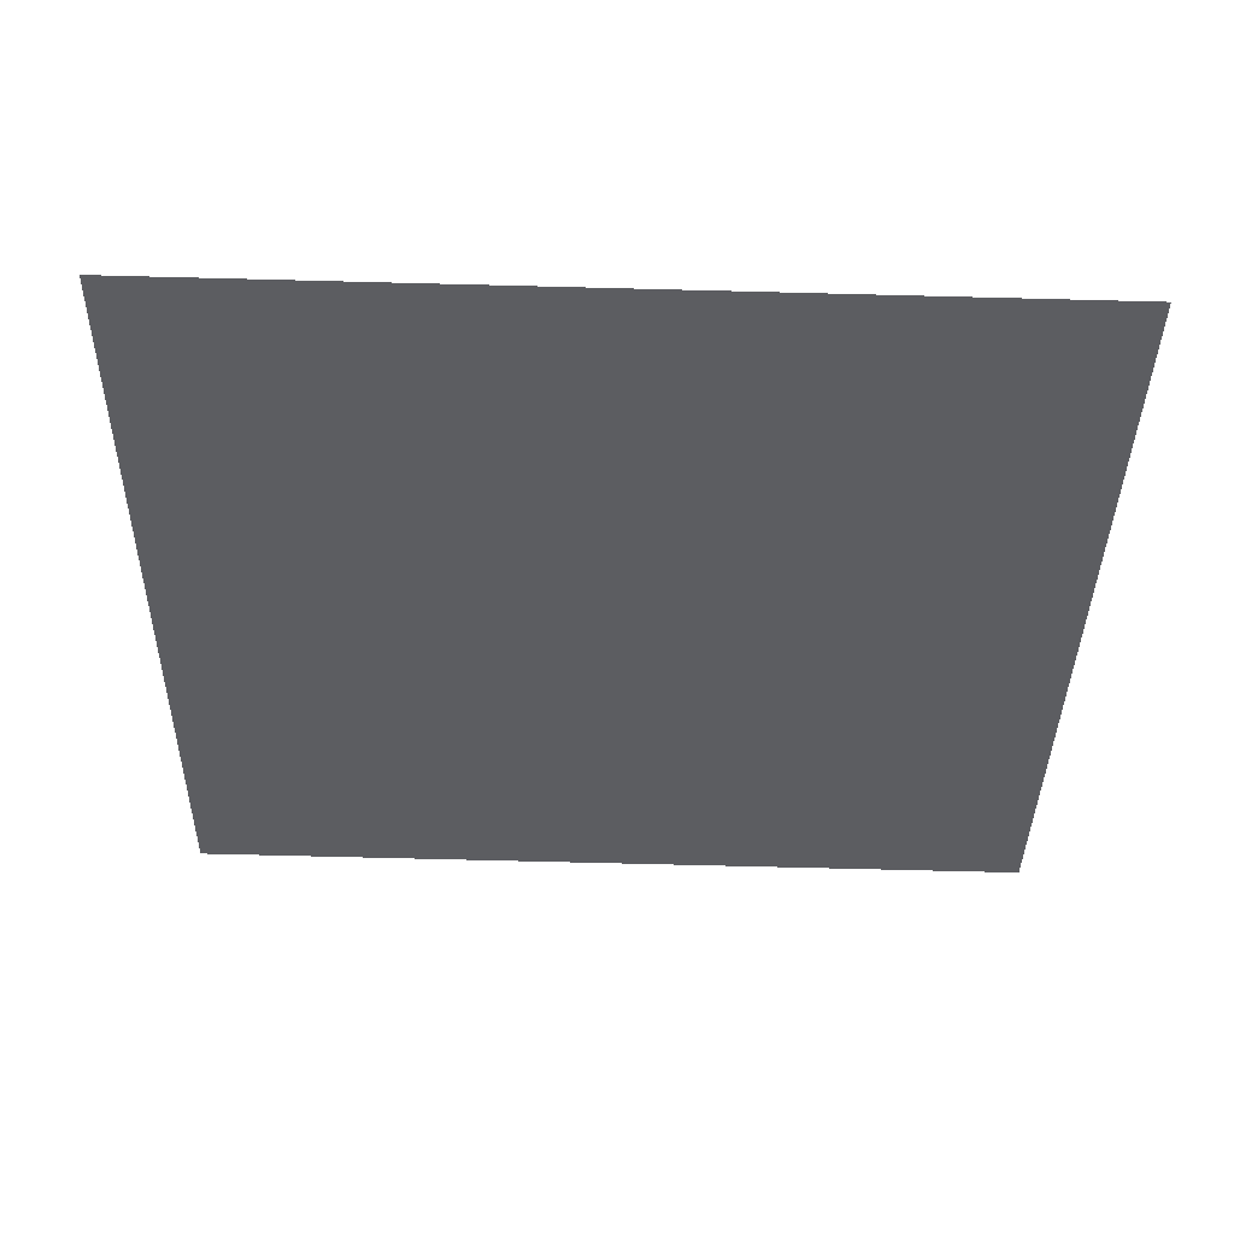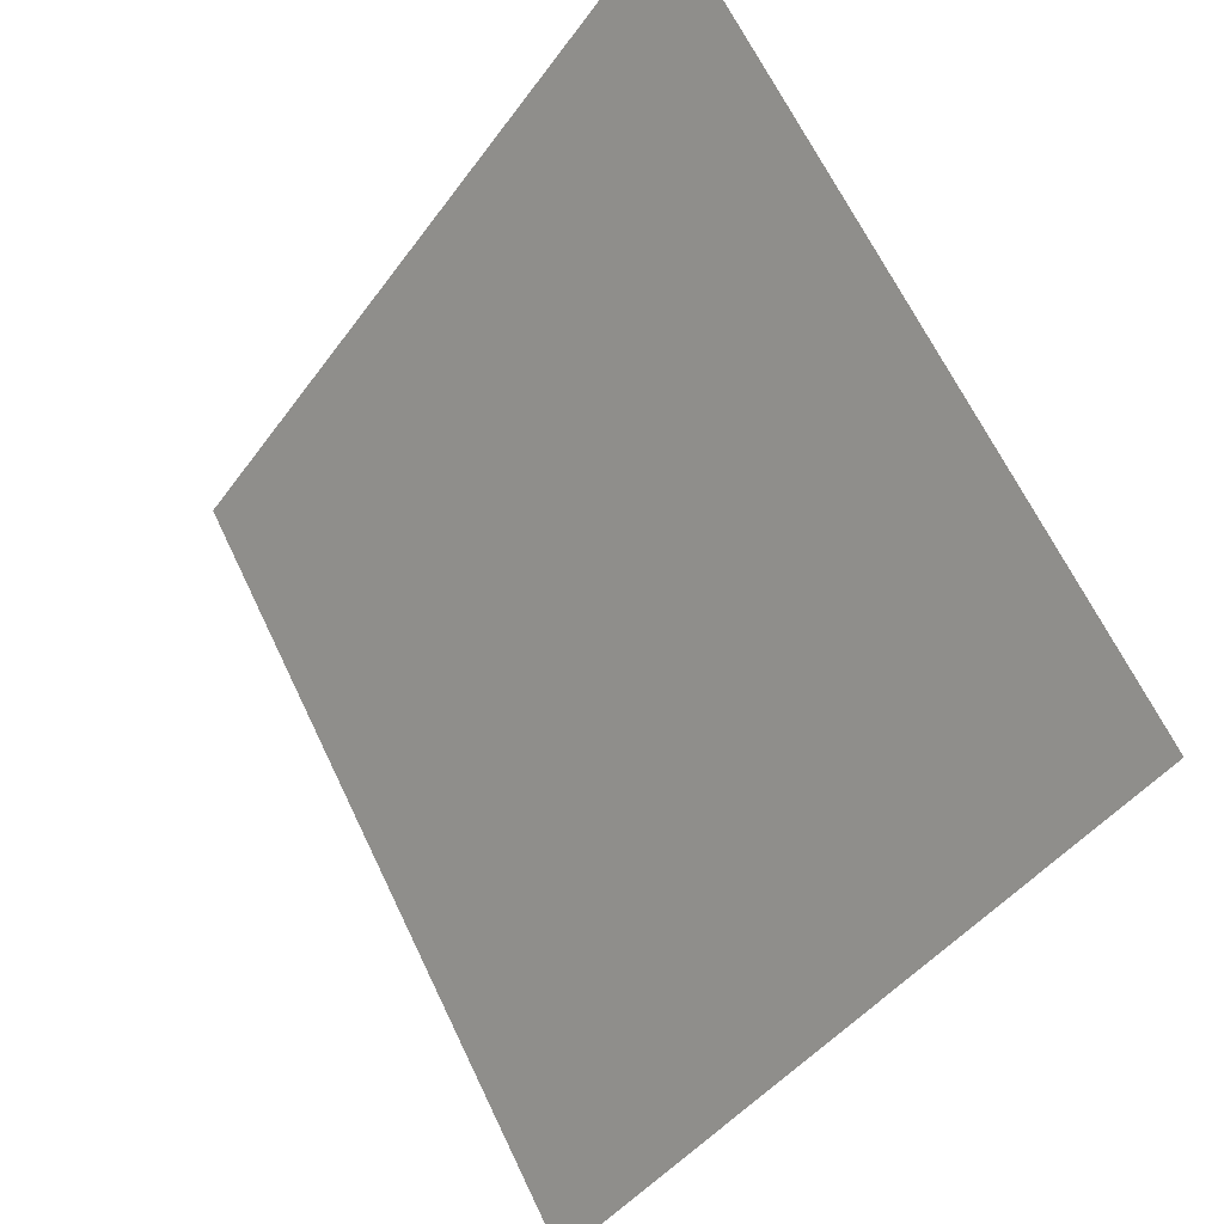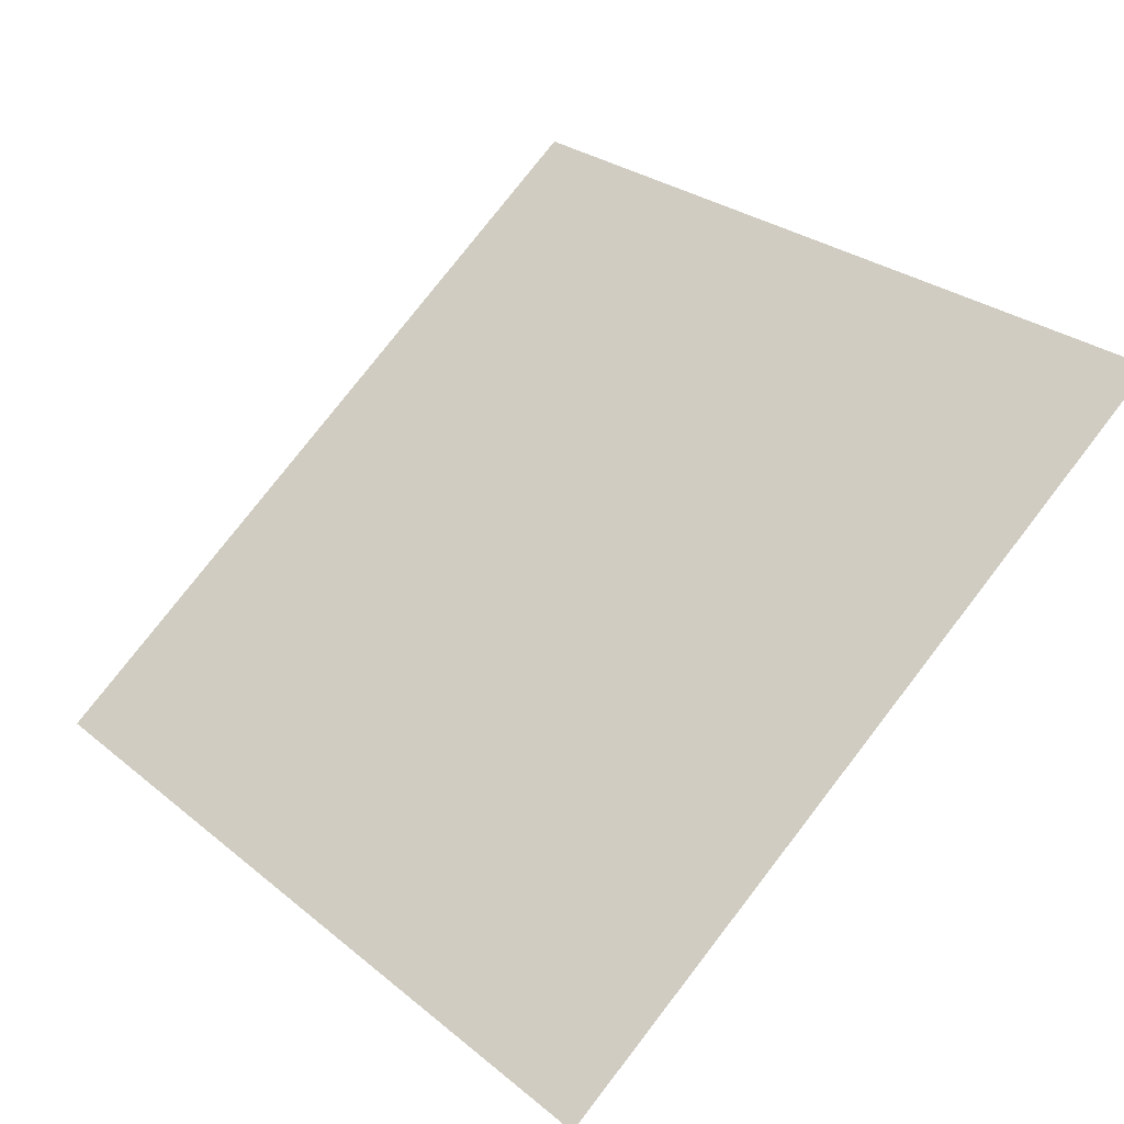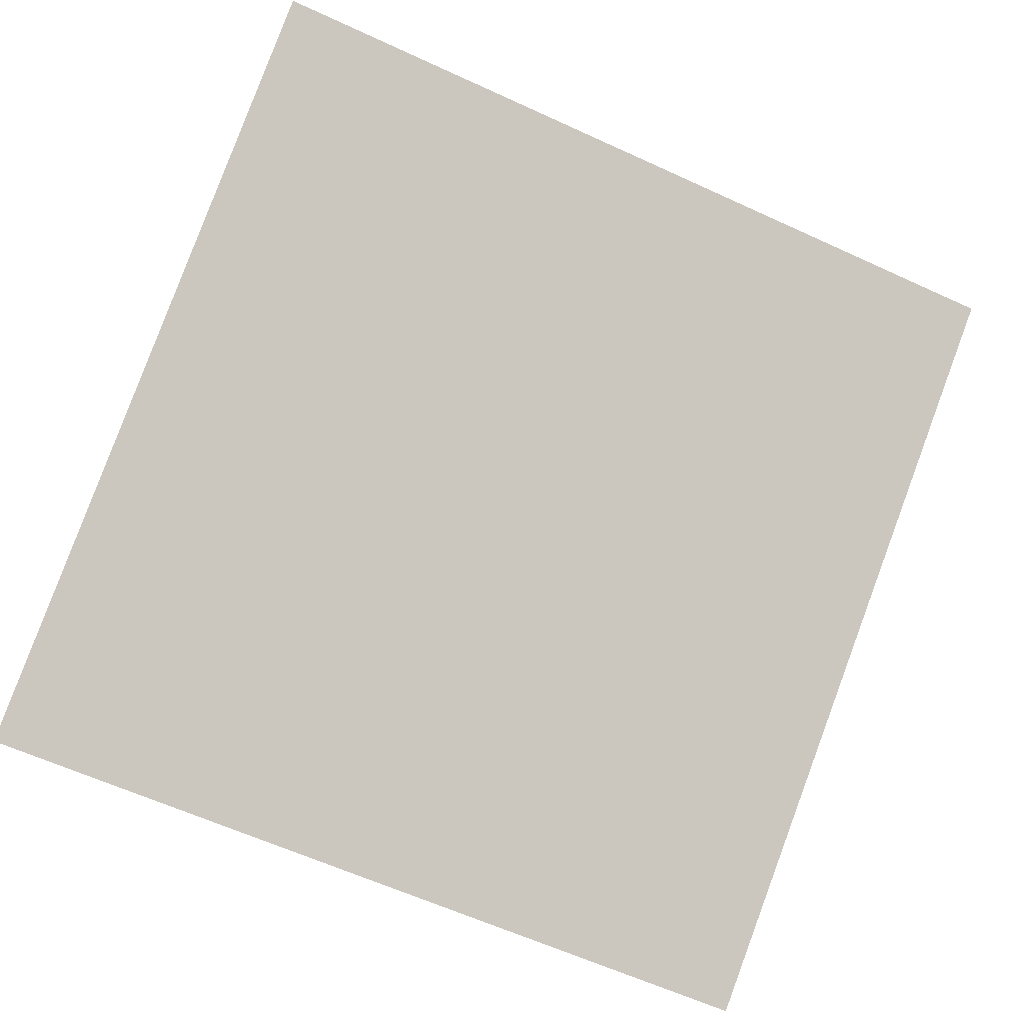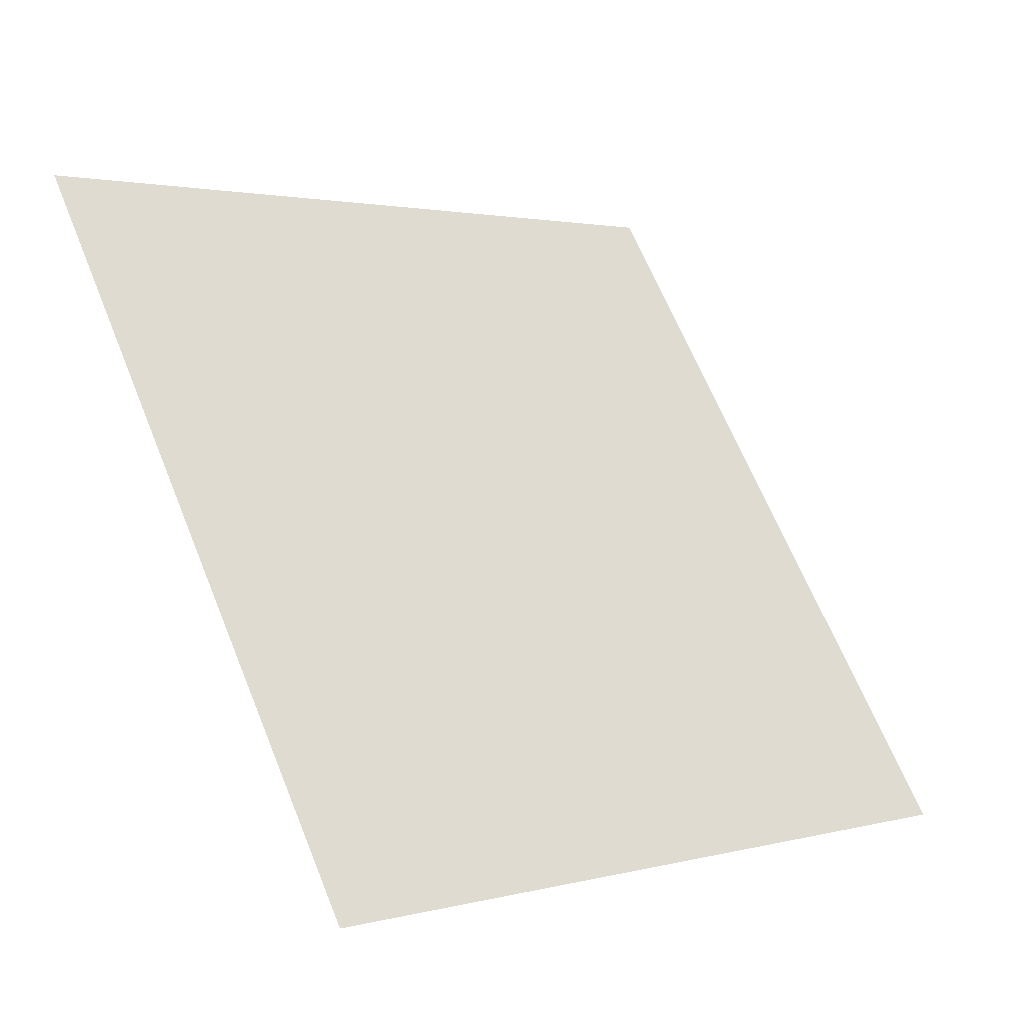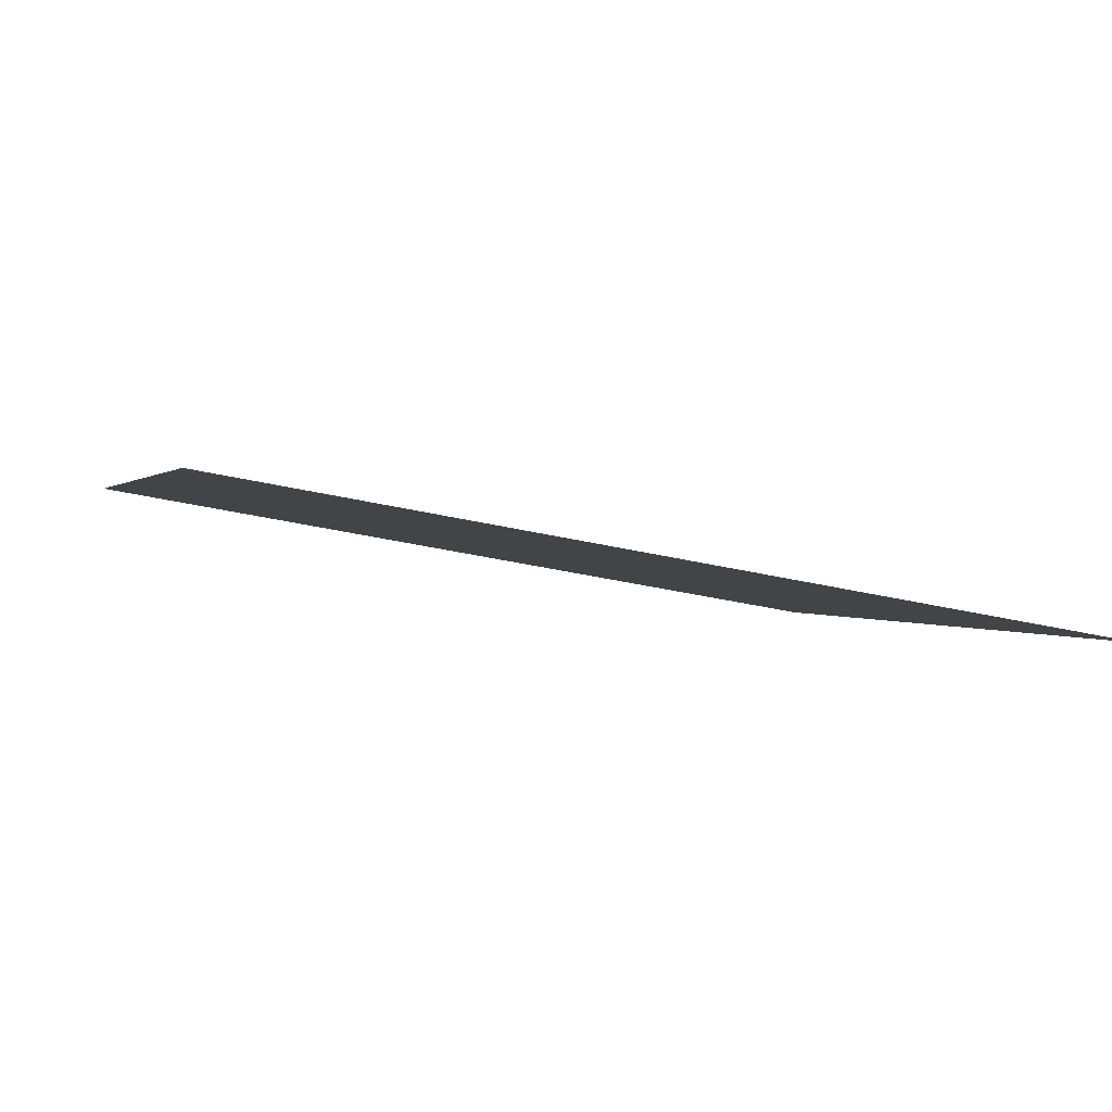
<metadata>
{"format":"obj","ext":"obj","renderer":"f3d","projection":"perspective","resolution":1024,"background":"white","views":[{"elev":-0.2,"azim":0.1,"up":"+Y"},{"elev":64.7,"azim":63.1,"up":"+Z"},{"elev":29.5,"azim":-128.8,"up":"+Y"},{"elev":-58.5,"azim":-24.5,"up":"+Y"},{"elev":64.5,"azim":68.3,"up":"+Y"},{"elev":-37.8,"azim":162.4,"up":"+Y"}]}
</metadata>
<code>
v 0.1094 0.9249 0.6954
v 0.1028 0.925 0.6954
v 0.1029 0.929 0.7007
v 0.1095 0.9288 0.7006
f 4 3 2 1

</code>
